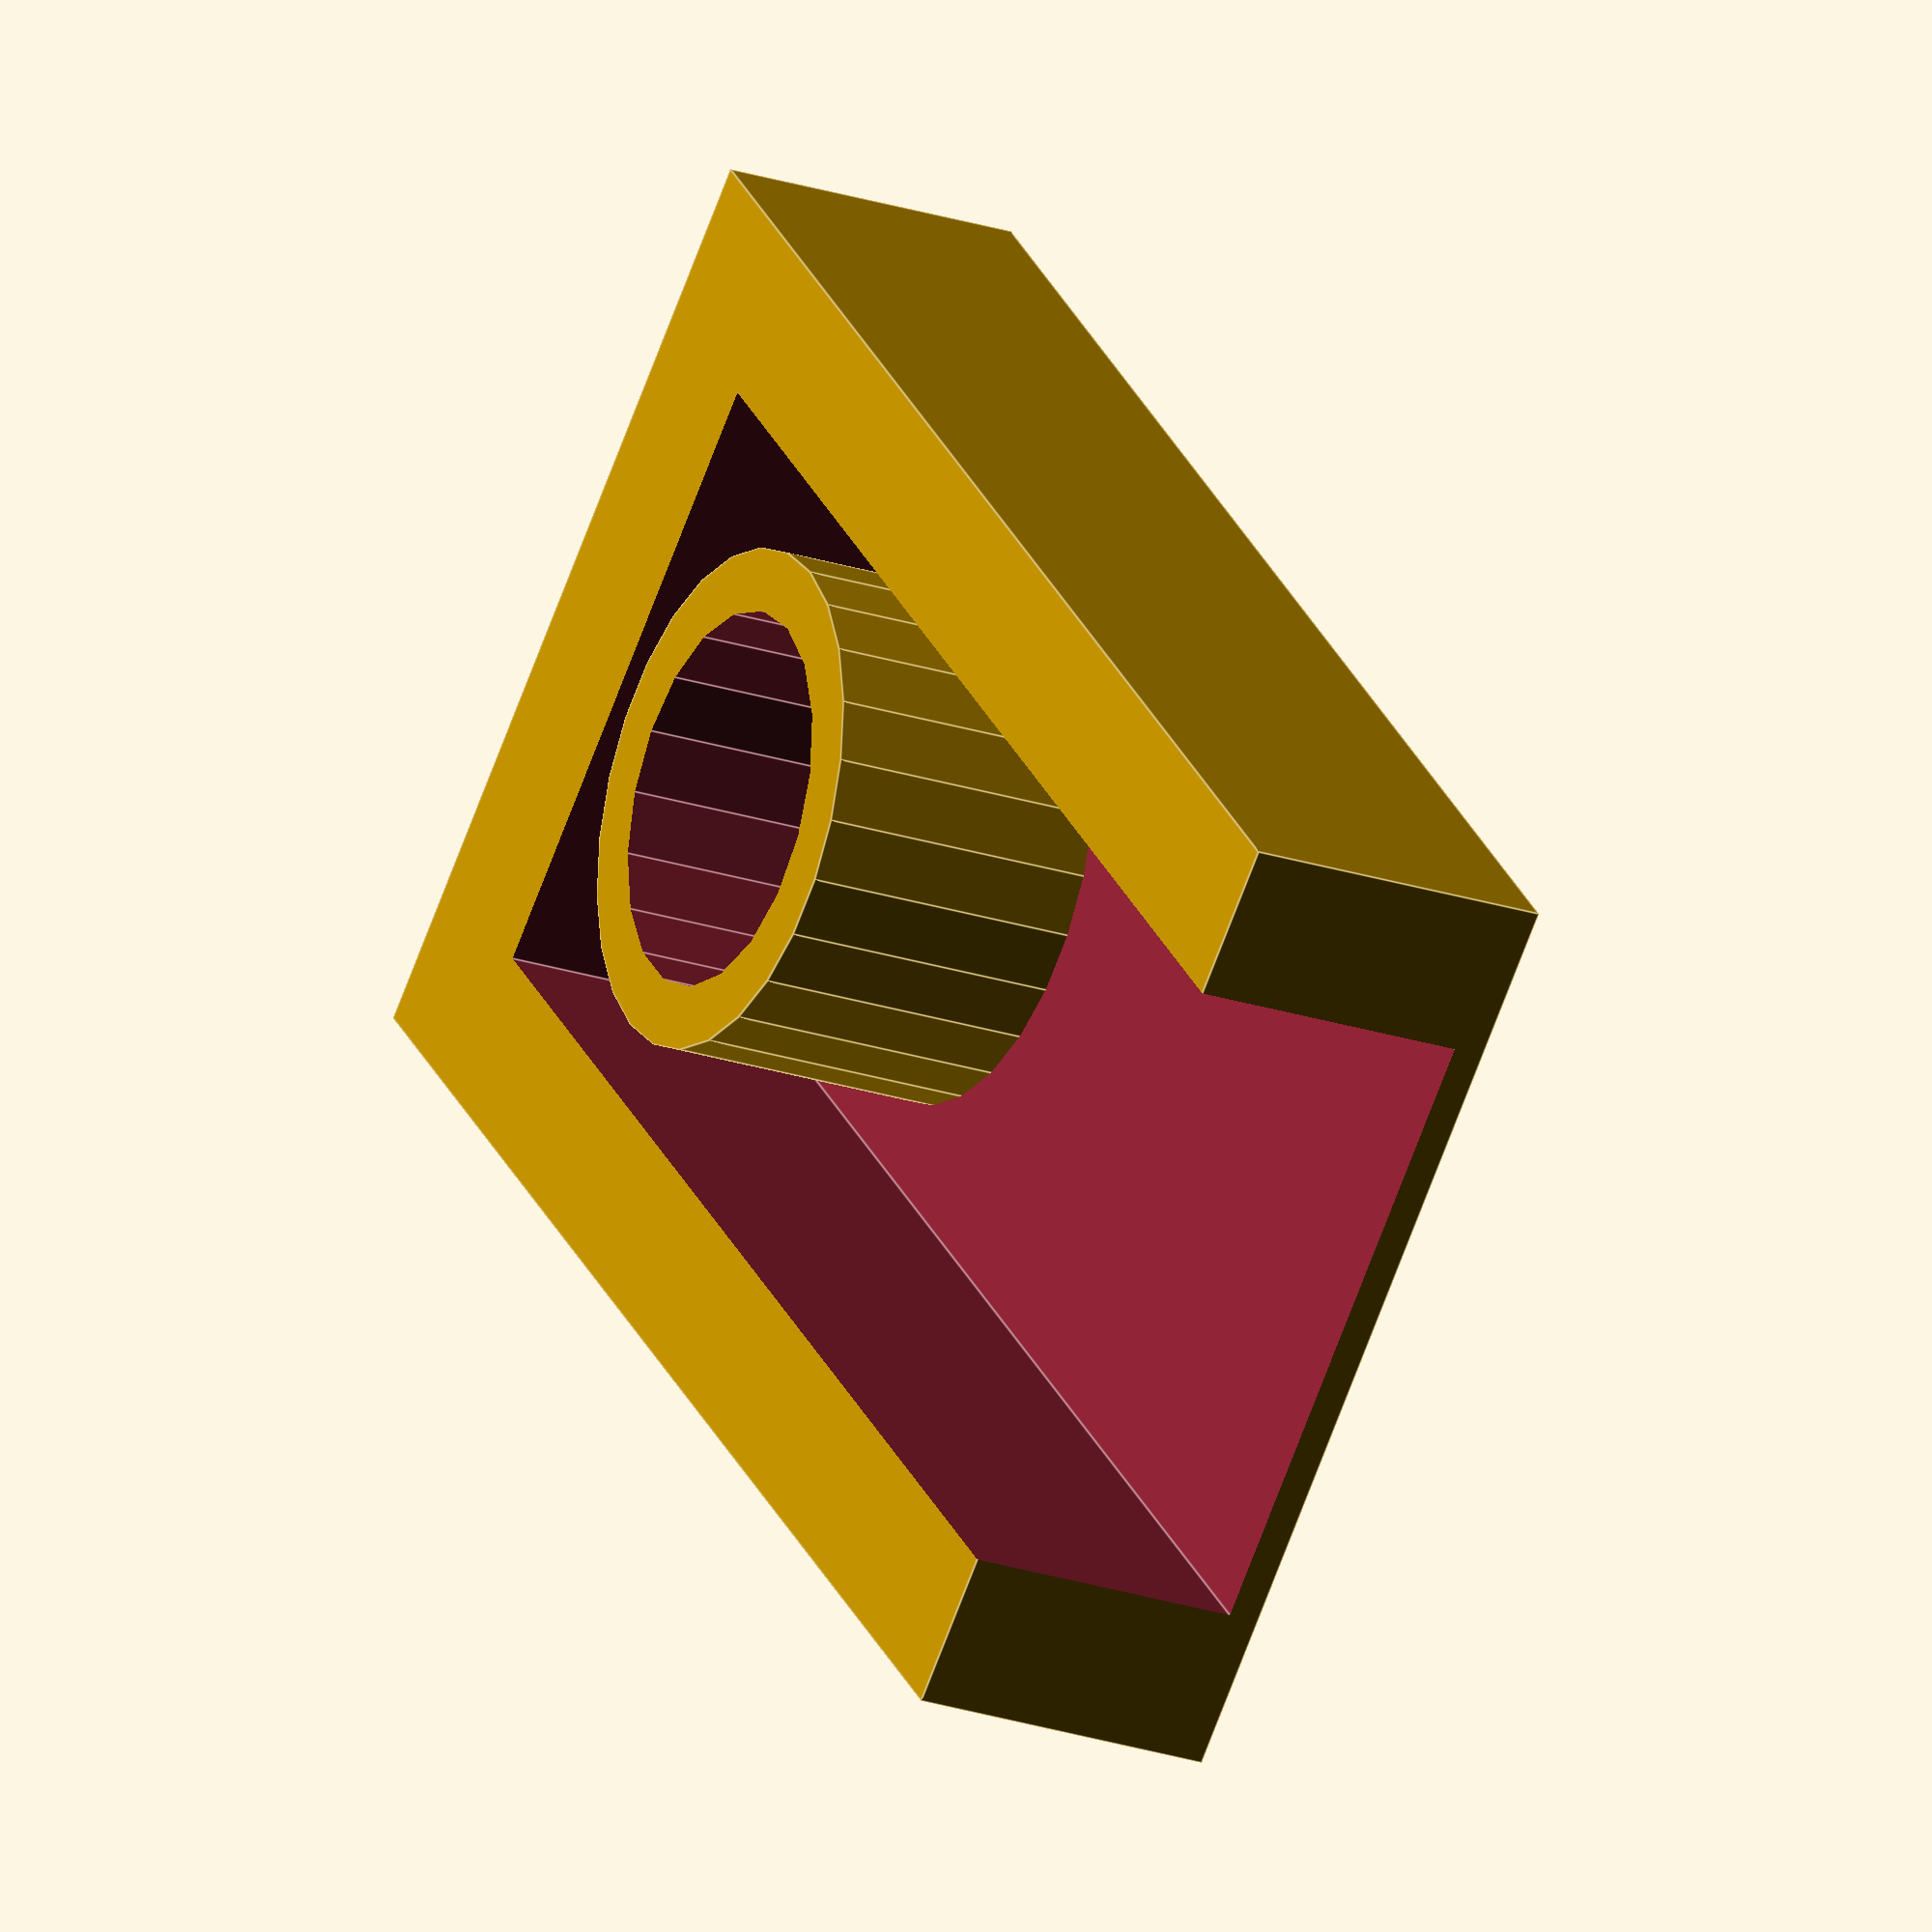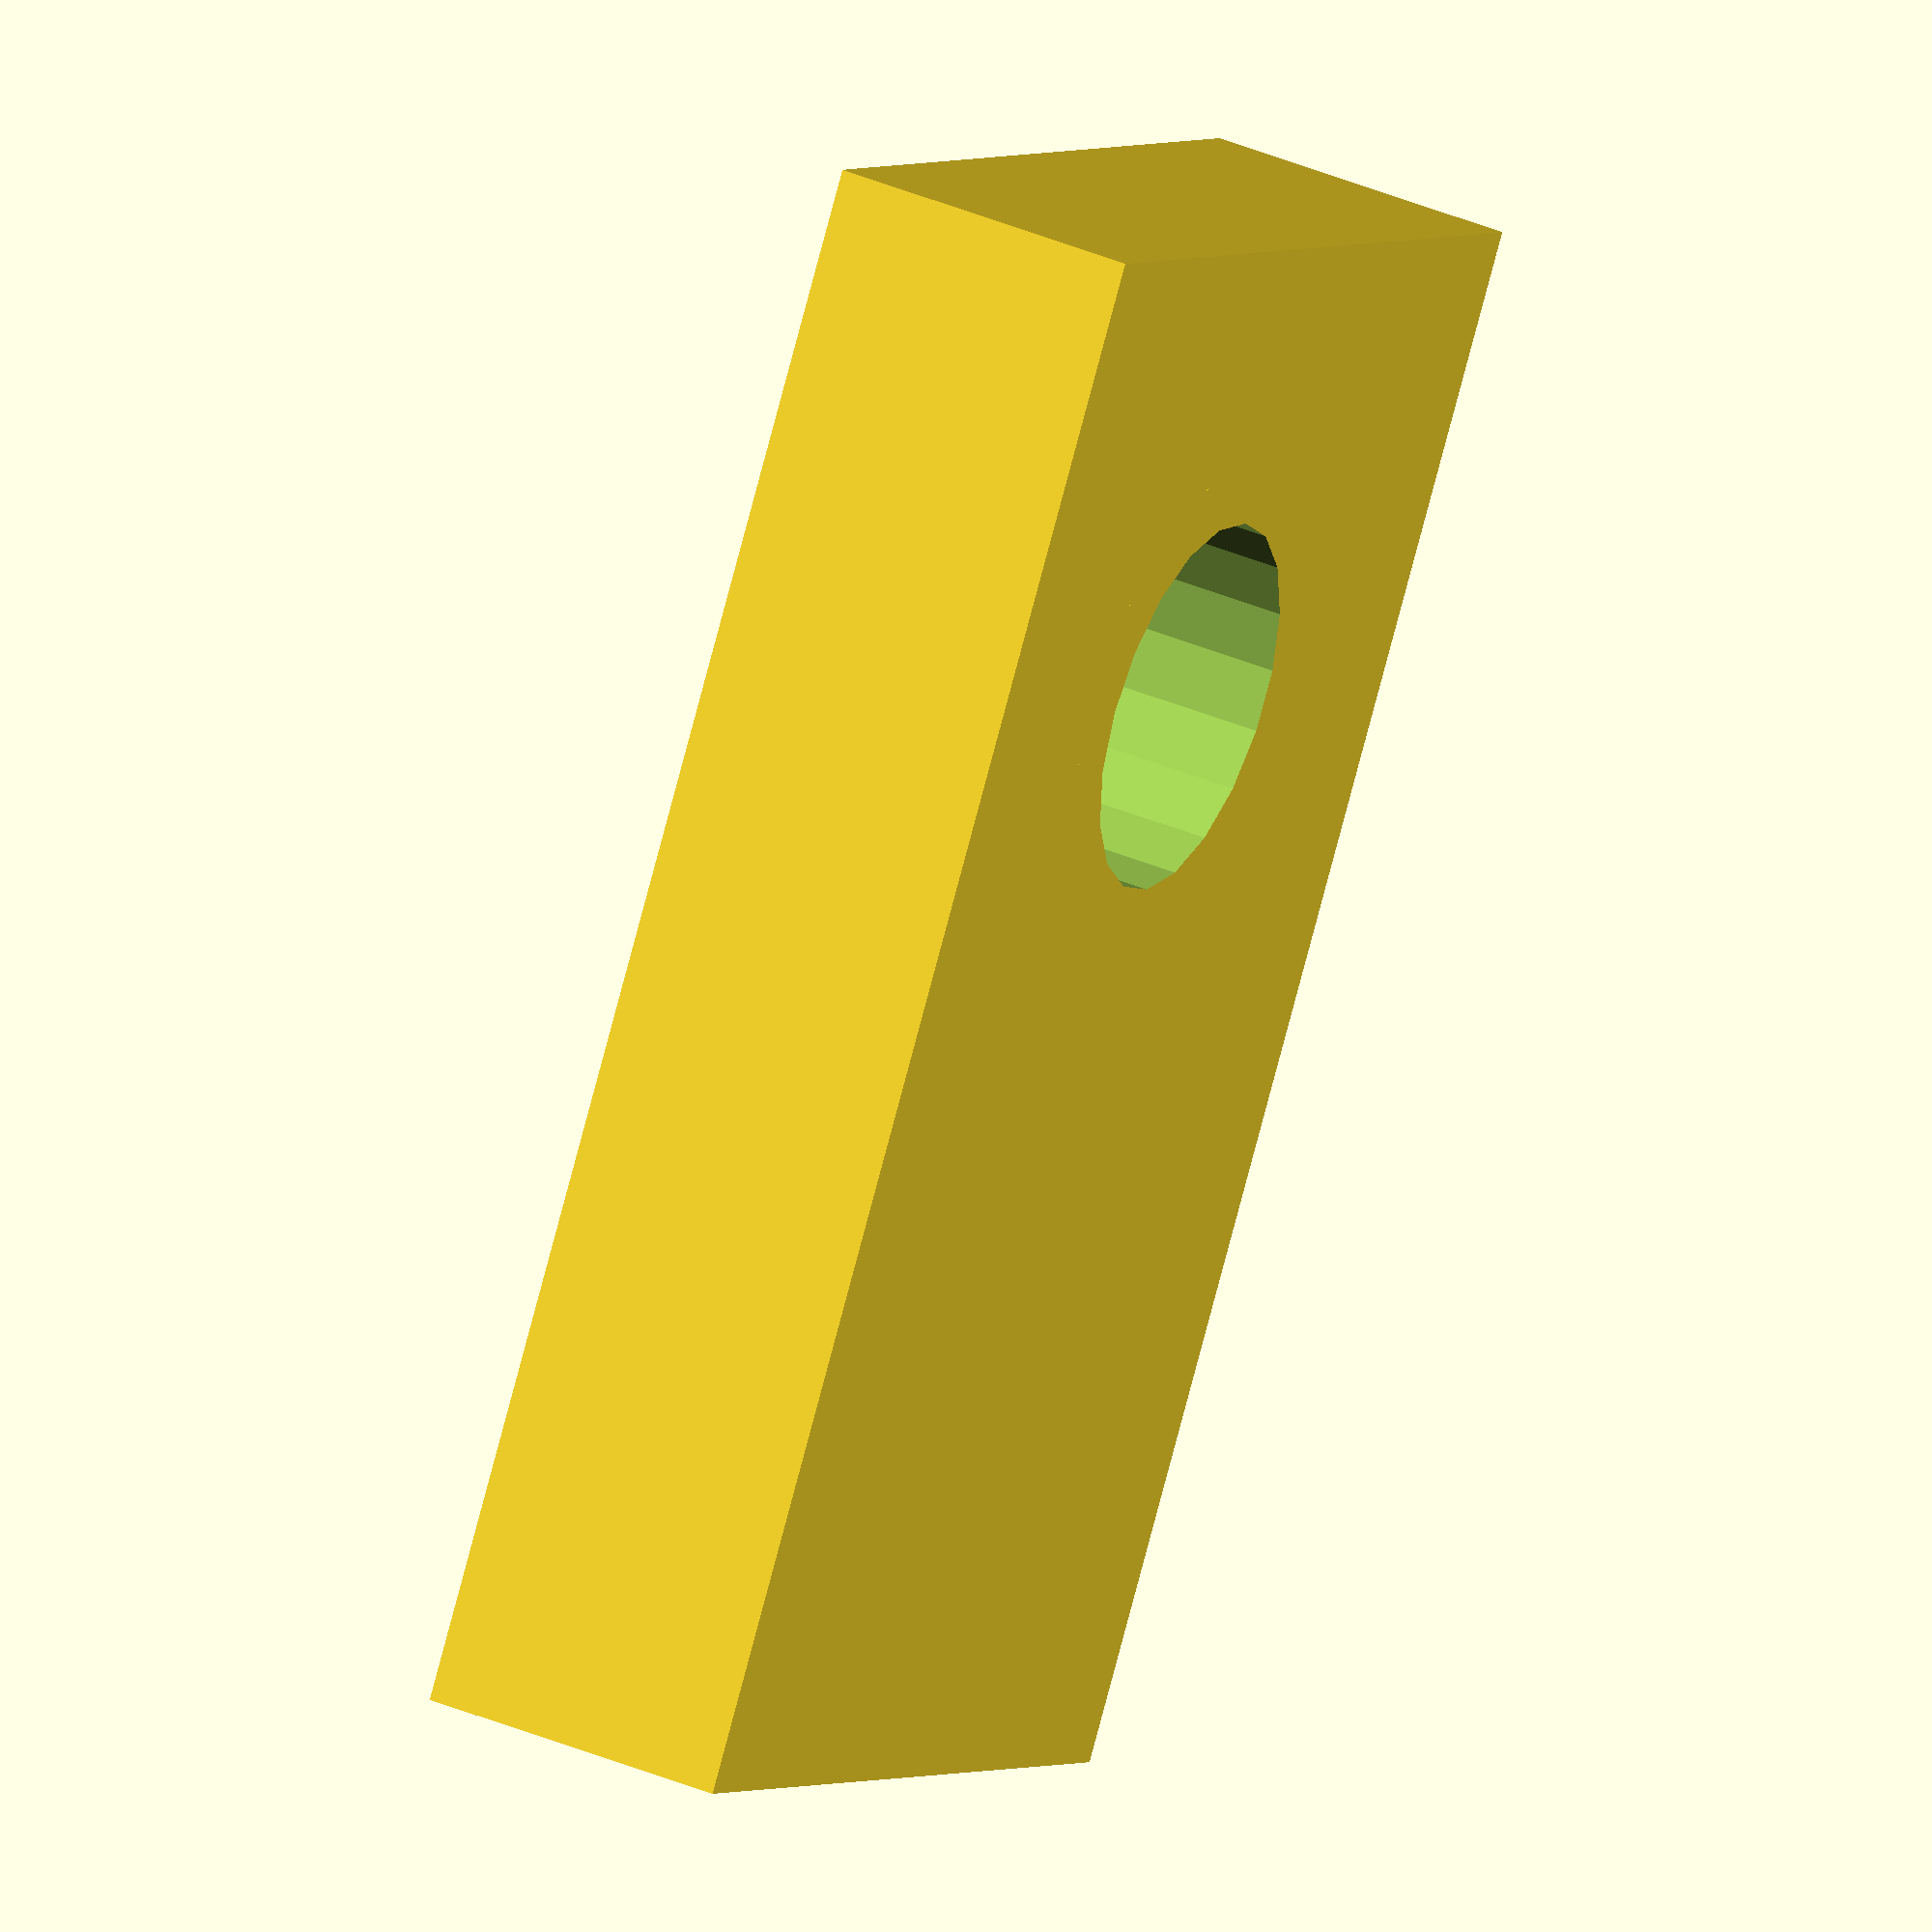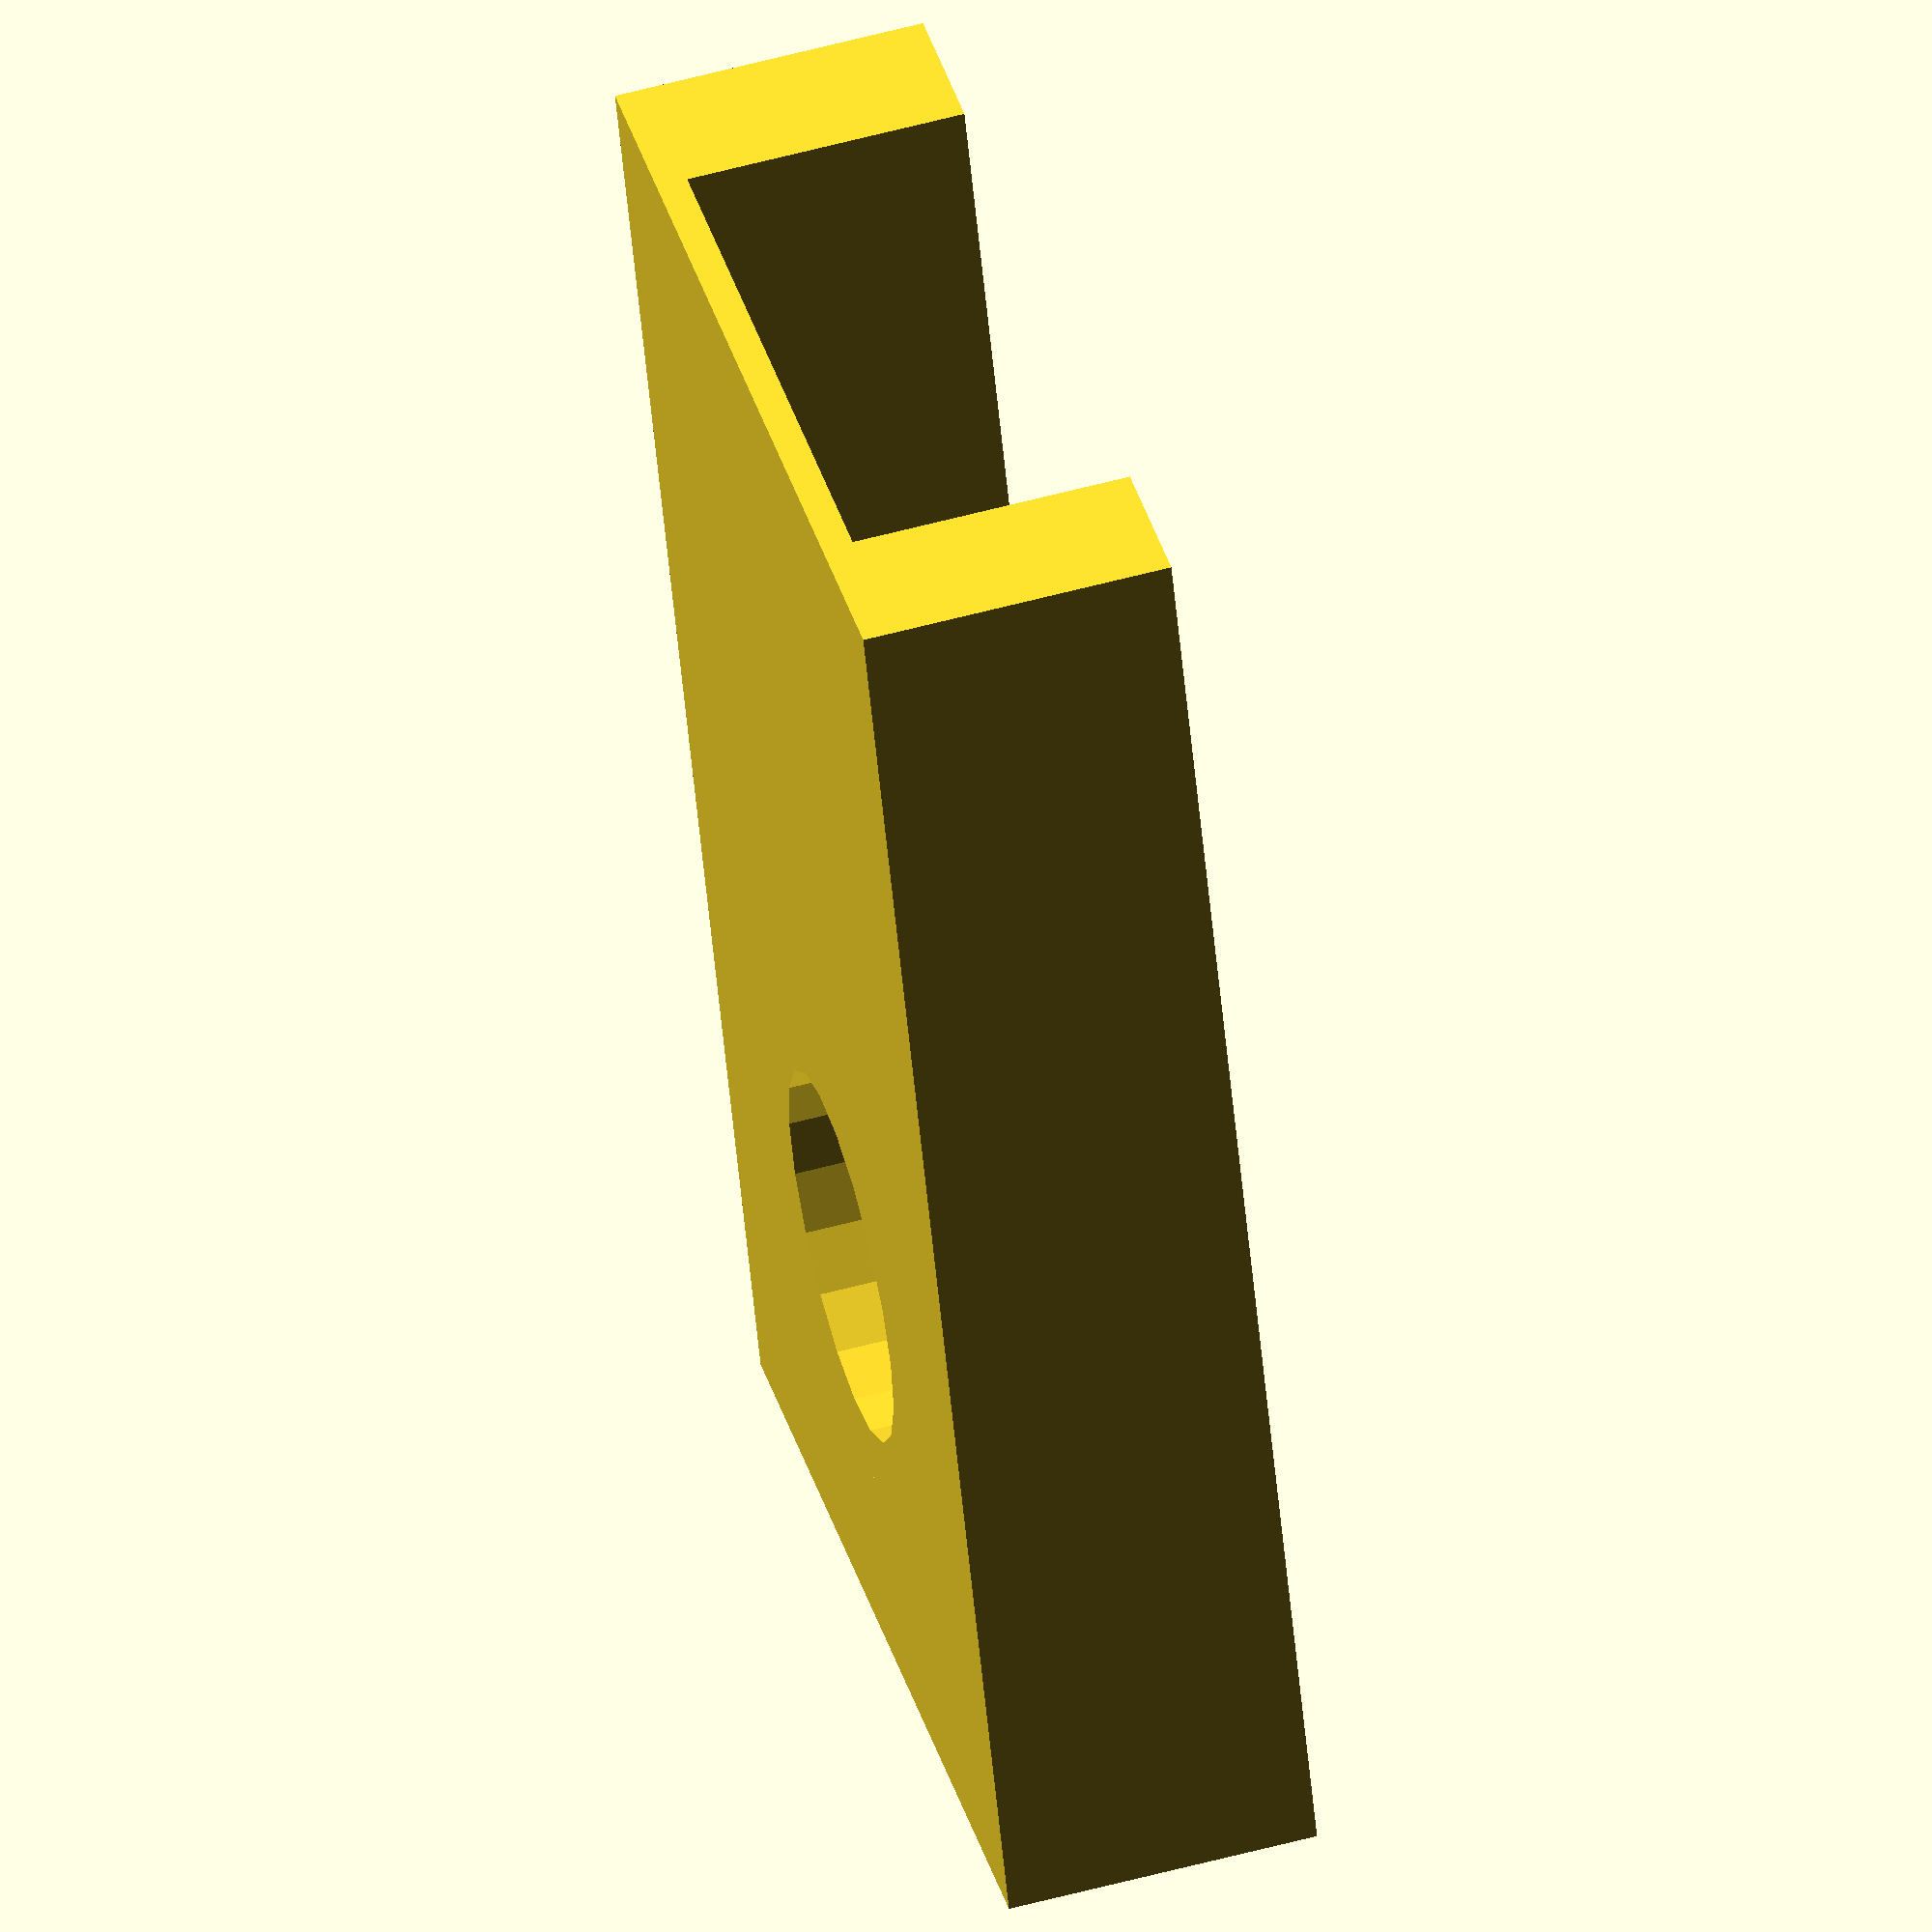
<openscad>
difference()
{
	union()
	{
		difference()
		{
			cube([30, 50, 10], center=true);
			translate([0,11,-1]) cube([20, 60, 10], center=true);
		}
		translate([0,-10,0]) cylinder(10, 8, 8, center=true);
	}
	translate([0,-10,0]) cylinder(15, 6, 6, center=true);
}

</openscad>
<views>
elev=203.7 azim=43.2 roll=298.8 proj=o view=edges
elev=141.3 azim=33.3 roll=242.0 proj=o view=wireframe
elev=124.0 azim=160.6 roll=105.9 proj=o view=solid
</views>
